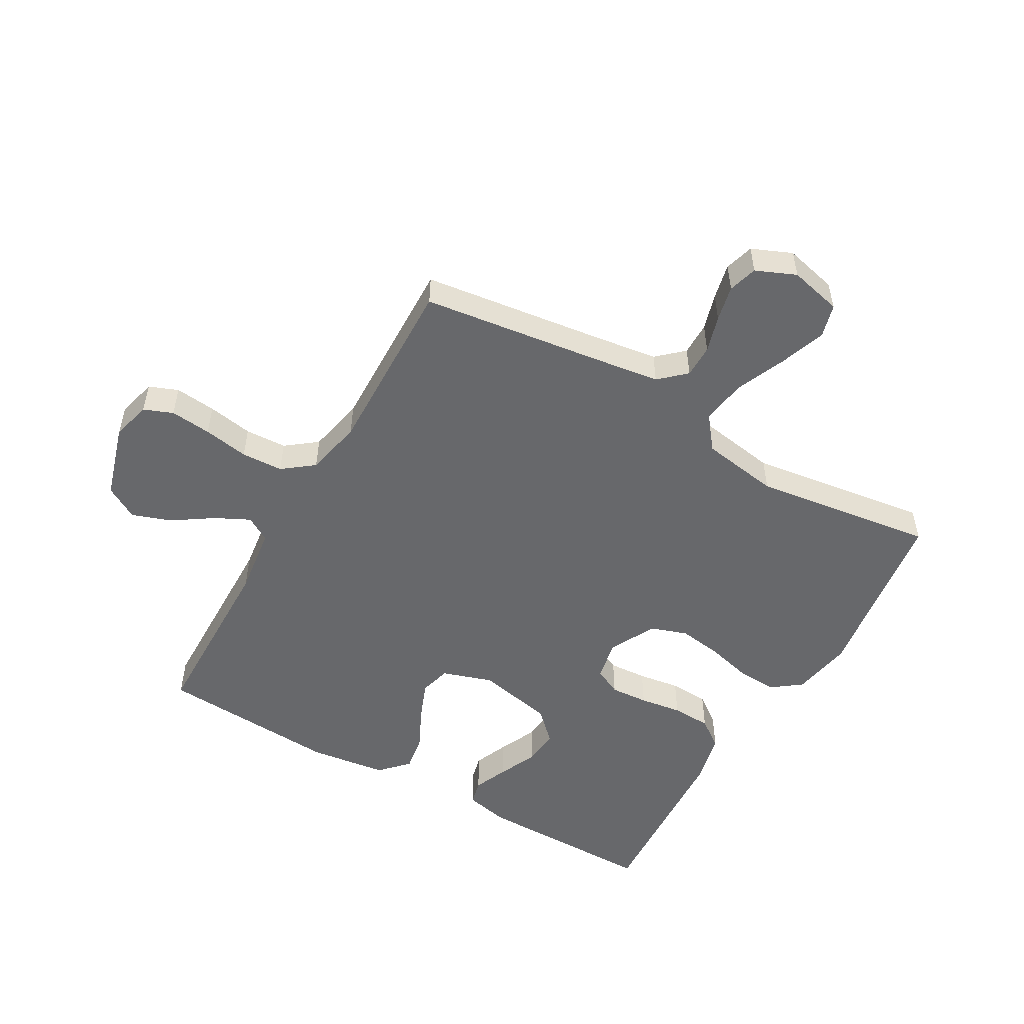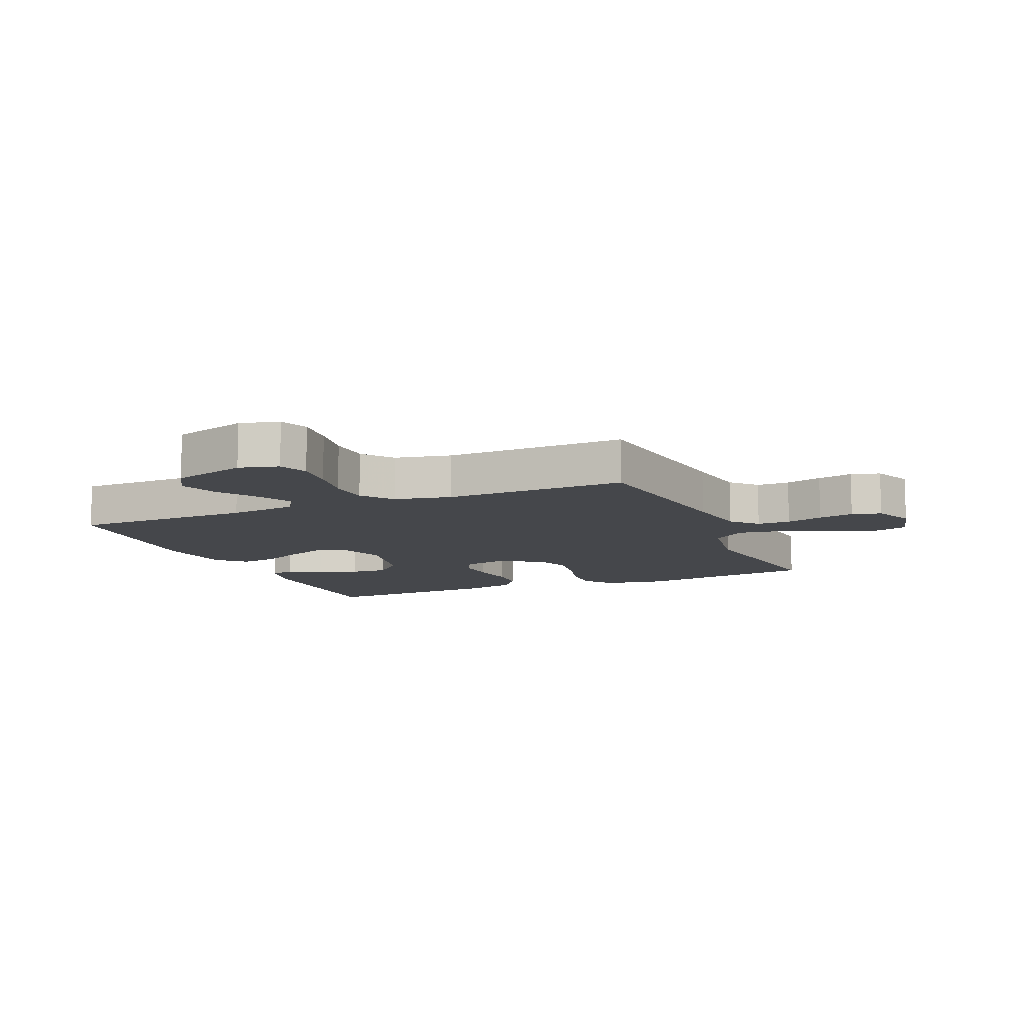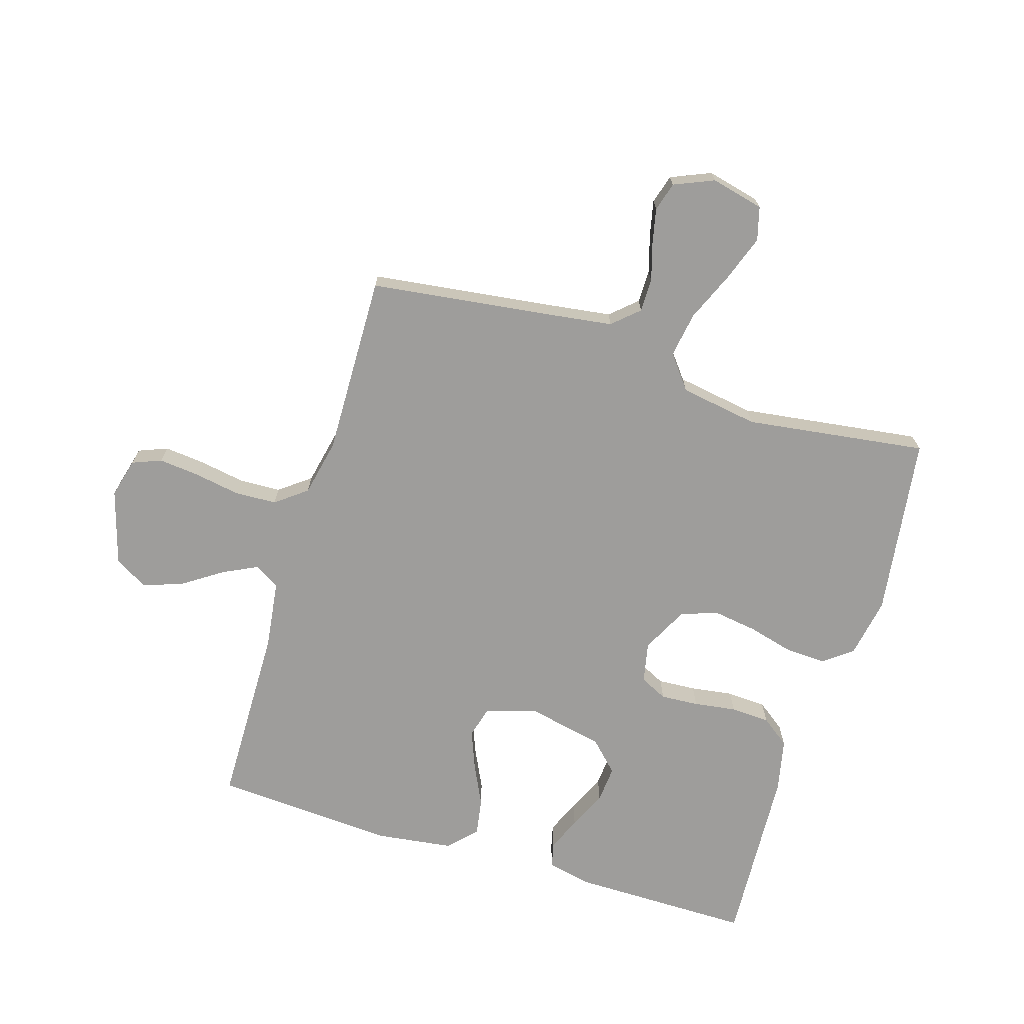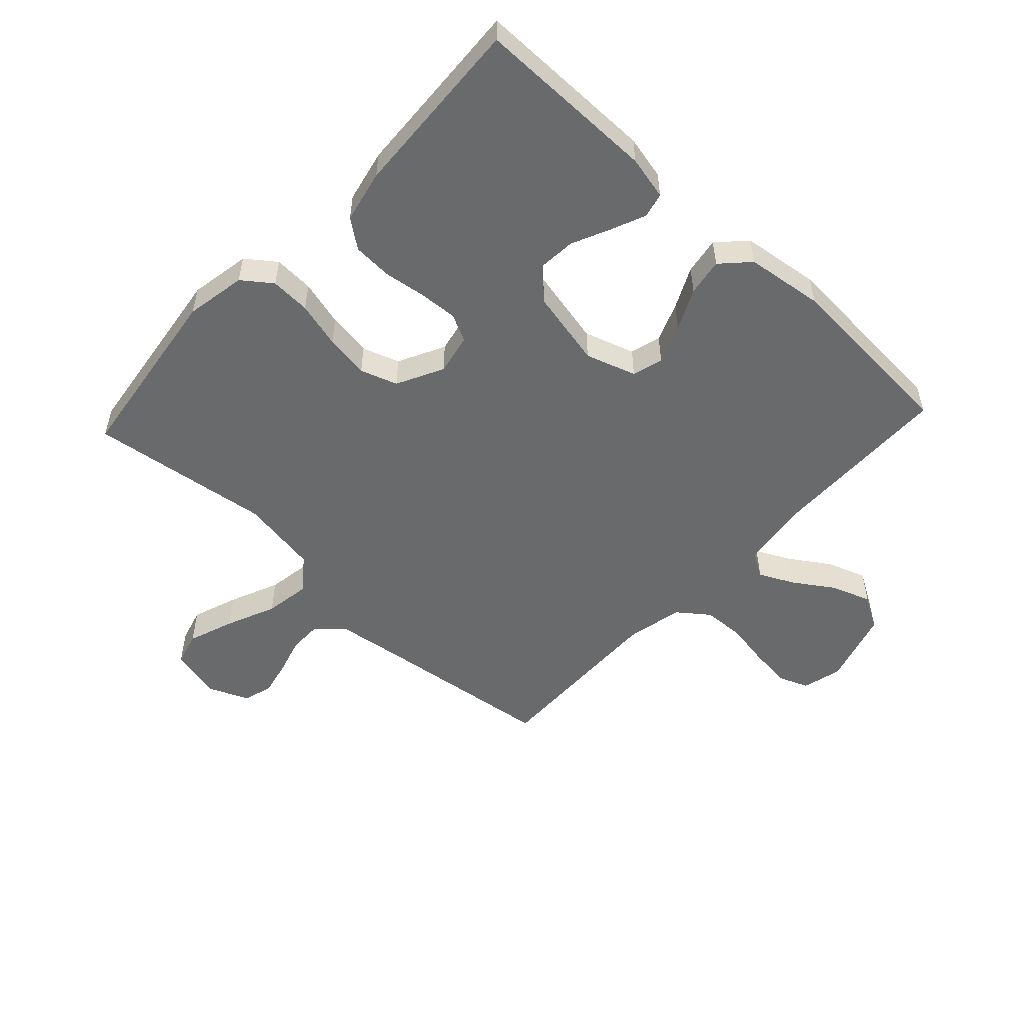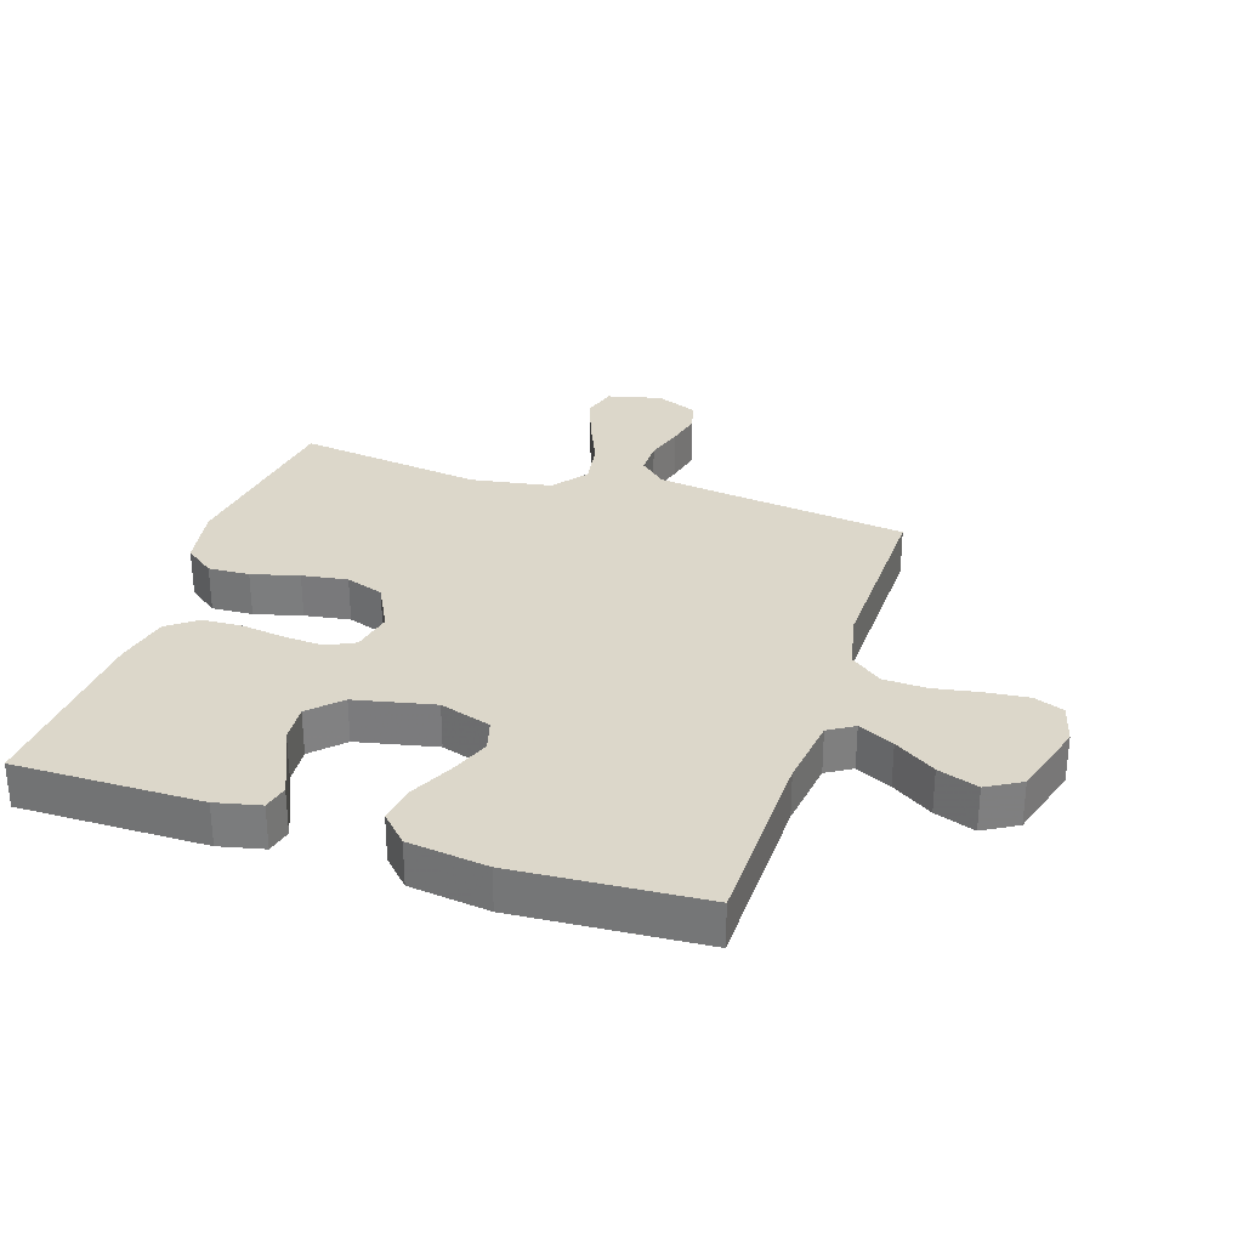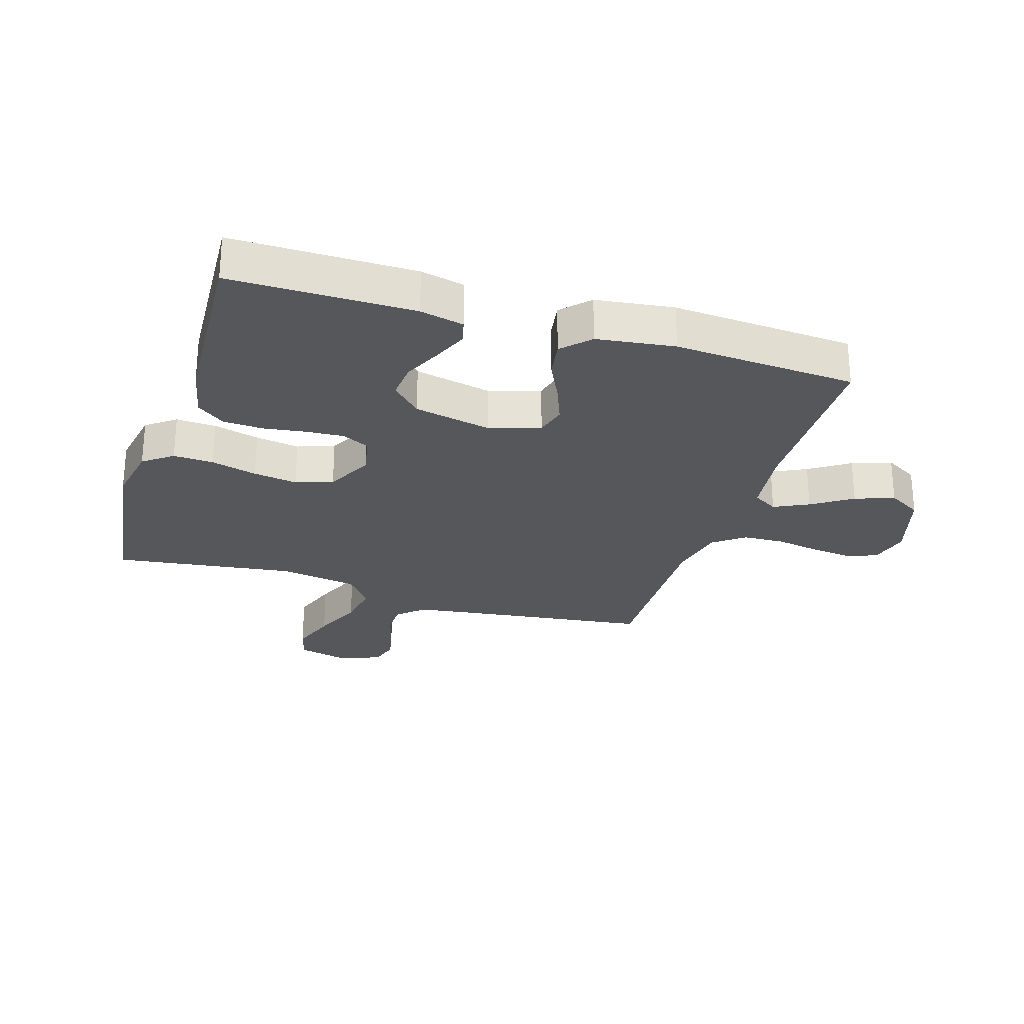
<metadata>
{"format":"obj","ext":"obj","renderer":"f3d","projection":"perspective","resolution":1024,"background":"white","views":[{"elev":-52.4,"azim":60.3,"up":"+Y"},{"elev":-10.3,"azim":23.1,"up":"+Y"},{"elev":-70.6,"azim":72.9,"up":"+Y"},{"elev":-52.9,"azim":-133.0,"up":"+Y"},{"elev":30.6,"azim":-72.1,"up":"+Y"},{"elev":-26.5,"azim":-107.4,"up":"+Y"}]}
</metadata>
<code>
v -0.5 0.07 0.5
v -0.2 0.07 0.505
v -0.086 0.07 0.52
v -0.061 0.07 0.561
v -0.089 0.07 0.618
v -0.133 0.07 0.684
v -0.156 0.07 0.749
v -0.124 0.07 0.804
v 0 0.07 0.841
v 0.065 0.07 0.824
v 0.084 0.07 0.776
v 0.077 0.07 0.708
v 0.064 0.07 0.633
v 0.067 0.07 0.564
v 0.106 0.07 0.513
v 0.2 0.07 0.493
v 0.5 0.07 0.5
v 0.539 0.07 0.2
v 0.554 0.07 0.092
v 0.593 0.07 0.049
v 0.648 0.07 0.049
v 0.709 0.07 0.067
v 0.768 0.07 0.08
v 0.816 0.07 0.066
v 0.844 0.07 0
v 0.823 0.07 -0.087
v 0.768 0.07 -0.102
v 0.692 0.07 -0.075
v 0.61 0.07 -0.04
v 0.535 0.07 -0.028
v 0.48 0.07 -0.071
v 0.459 0.07 -0.2
v 0.5 0.07 -0.5
v 0.2 0.07 -0.541
v 0.1 0.07 -0.523
v 0.064 0.07 -0.475
v 0.067 0.07 -0.409
v 0.087 0.07 -0.333
v 0.098 0.07 -0.26
v 0.077 0.07 -0.199
v 0 0.07 -0.16
v -0.067 0.07 -0.174
v -0.089 0.07 -0.219
v -0.085 0.07 -0.282
v -0.075 0.07 -0.352
v -0.078 0.07 -0.417
v -0.113 0.07 -0.464
v -0.2 0.07 -0.483
v -0.5 0.07 -0.5
v -0.499 0.07 -0.2
v -0.483 0.07 -0.128
v -0.442 0.07 -0.118
v -0.385 0.07 -0.142
v -0.322 0.07 -0.171
v -0.261 0.07 -0.176
v -0.213 0.07 -0.128
v -0.186 0.07 0
v -0.213 0.07 0.083
v -0.264 0.07 0.097
v -0.328 0.07 0.072
v -0.396 0.07 0.039
v -0.457 0.07 0.029
v -0.502 0.07 0.072
v -0.519 0.07 0.2
v -0.5 0 0.5
v -0.2 0 0.505
v -0.086 0 0.52
v -0.061 0 0.561
v -0.089 0 0.618
v -0.133 0 0.684
v -0.156 0 0.749
v -0.124 0 0.804
v 0 0 0.841
v 0.065 0 0.824
v 0.084 0 0.776
v 0.077 0 0.708
v 0.064 0 0.633
v 0.067 0 0.564
v 0.106 0 0.513
v 0.2 0 0.493
v 0.5 0 0.5
v 0.539 0 0.2
v 0.554 0 0.092
v 0.593 0 0.049
v 0.648 0 0.049
v 0.709 0 0.067
v 0.768 0 0.08
v 0.816 0 0.066
v 0.844 0 0
v 0.823 0 -0.087
v 0.768 0 -0.102
v 0.692 0 -0.075
v 0.61 0 -0.04
v 0.535 0 -0.028
v 0.48 0 -0.071
v 0.459 0 -0.2
v 0.5 0 -0.5
v 0.2 0 -0.541
v 0.1 0 -0.523
v 0.064 0 -0.475
v 0.067 0 -0.409
v 0.087 0 -0.333
v 0.098 0 -0.26
v 0.077 0 -0.199
v 0 0 -0.16
v -0.067 0 -0.174
v -0.089 0 -0.219
v -0.085 0 -0.282
v -0.075 0 -0.352
v -0.078 0 -0.417
v -0.113 0 -0.464
v -0.2 0 -0.483
v -0.5 0 -0.5
v -0.499 0 -0.2
v -0.483 0 -0.128
v -0.442 0 -0.118
v -0.385 0 -0.142
v -0.322 0 -0.171
v -0.261 0 -0.176
v -0.213 0 -0.128
v -0.186 0 0
v -0.213 0 0.083
v -0.264 0 0.097
v -0.328 0 0.072
v -0.396 0 0.039
v -0.457 0 0.029
v -0.502 0 0.072
v -0.519 0 0.2
f 64 1 2
f 63 64 2
f 62 63 2
f 61 62 2
f 60 61 2
f 59 60 2 3
f 58 59 3 4
f 57 58 4
f 56 57 4
f 52 53 54
f 51 52 54
f 50 51 54
f 49 50 54
f 48 49 54
f 47 48 54
f 46 47 54
f 45 46 54
f 44 45 54
f 43 44 54 55
f 42 43 55 56
f 36 37 38
f 35 36 38
f 34 35 38
f 33 34 38
f 32 33 38
f 31 32 38 39
f 30 31 39 40
f 27 28 29
f 26 27 29
f 25 26 29
f 24 25 29
f 23 24 29
f 22 23 29
f 21 22 29
f 20 21 29 30
f 30 40 41
f 20 30 41
f 19 20 41
f 16 17 18
f 41 42 56
f 19 41 56
f 18 19 56
f 16 18 56
f 15 16 56
f 11 12 13
f 10 11 13
f 9 10 13
f 8 9 13
f 7 8 13
f 6 7 13
f 5 6 13
f 14 15 56 4
f 4 5 13 14
f 66 65 128
f 66 128 127
f 66 127 126
f 66 126 125
f 66 125 124
f 67 66 124 123
f 68 67 123 122
f 68 122 121
f 68 121 120
f 118 117 116
f 118 116 115
f 118 115 114
f 118 114 113
f 118 113 112
f 118 112 111
f 118 111 110
f 118 110 109
f 118 109 108
f 119 118 108 107
f 120 119 107 106
f 102 101 100
f 102 100 99
f 102 99 98
f 102 98 97
f 102 97 96
f 103 102 96 95
f 104 103 95 94
f 93 92 91
f 93 91 90
f 93 90 89
f 93 89 88
f 93 88 87
f 93 87 86
f 93 86 85
f 94 93 85 84
f 105 104 94
f 105 94 84
f 105 84 83
f 82 81 80
f 120 106 105
f 120 105 83
f 120 83 82
f 120 82 80
f 120 80 79
f 77 76 75
f 77 75 74
f 77 74 73
f 77 73 72
f 77 72 71
f 77 71 70
f 77 70 69
f 68 120 79 78
f 78 77 69 68
f 1 65 66 2
f 2 66 67 3
f 3 67 68 4
f 4 68 69 5
f 5 69 70 6
f 6 70 71 7
f 7 71 72 8
f 8 72 73 9
f 9 73 74 10
f 10 74 75 11
f 11 75 76 12
f 12 76 77 13
f 13 77 78 14
f 14 78 79 15
f 15 79 80 16
f 16 80 81 17
f 17 81 82 18
f 18 82 83 19
f 19 83 84 20
f 20 84 85 21
f 21 85 86 22
f 22 86 87 23
f 23 87 88 24
f 24 88 89 25
f 25 89 90 26
f 26 90 91 27
f 27 91 92 28
f 28 92 93 29
f 29 93 94 30
f 30 94 95 31
f 31 95 96 32
f 32 96 97 33
f 33 97 98 34
f 34 98 99 35
f 35 99 100 36
f 36 100 101 37
f 37 101 102 38
f 38 102 103 39
f 39 103 104 40
f 40 104 105 41
f 41 105 106 42
f 42 106 107 43
f 43 107 108 44
f 44 108 109 45
f 45 109 110 46
f 46 110 111 47
f 47 111 112 48
f 48 112 113 49
f 49 113 114 50
f 50 114 115 51
f 51 115 116 52
f 52 116 117 53
f 53 117 118 54
f 54 118 119 55
f 55 119 120 56
f 56 120 121 57
f 57 121 122 58
f 58 122 123 59
f 59 123 124 60
f 60 124 125 61
f 61 125 126 62
f 62 126 127 63
f 63 127 128 64
f 64 128 65 1

</code>
